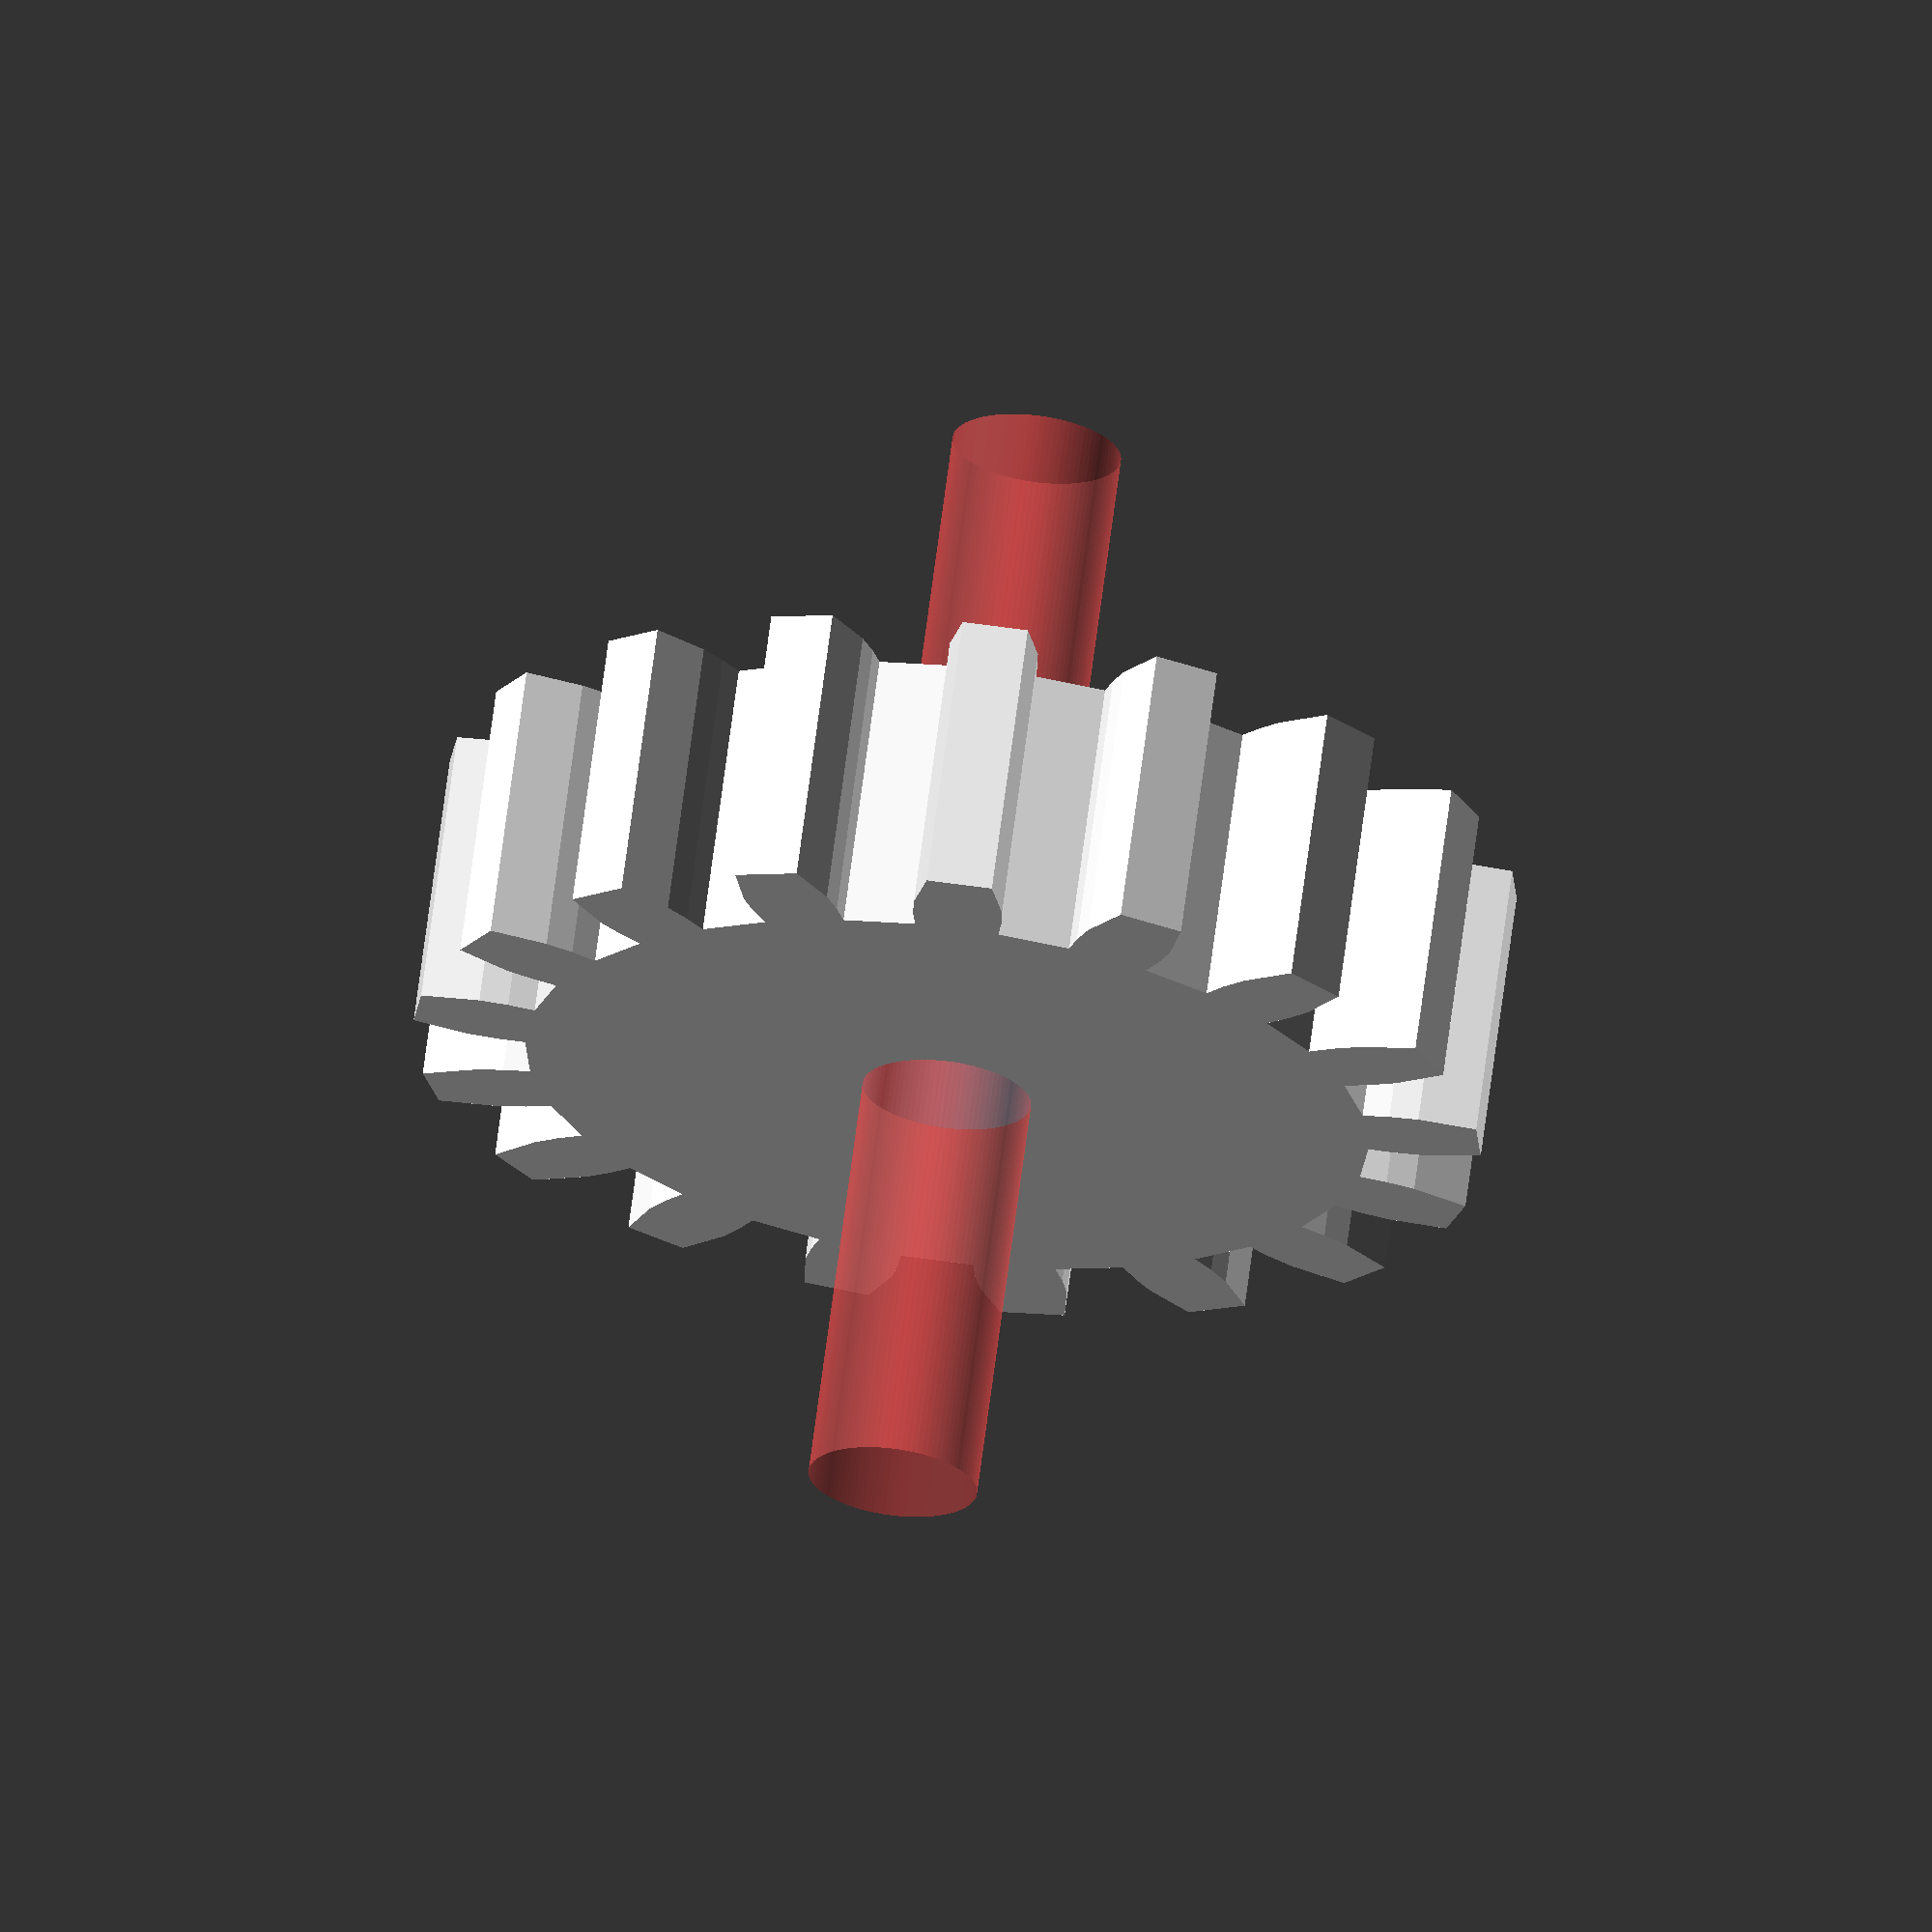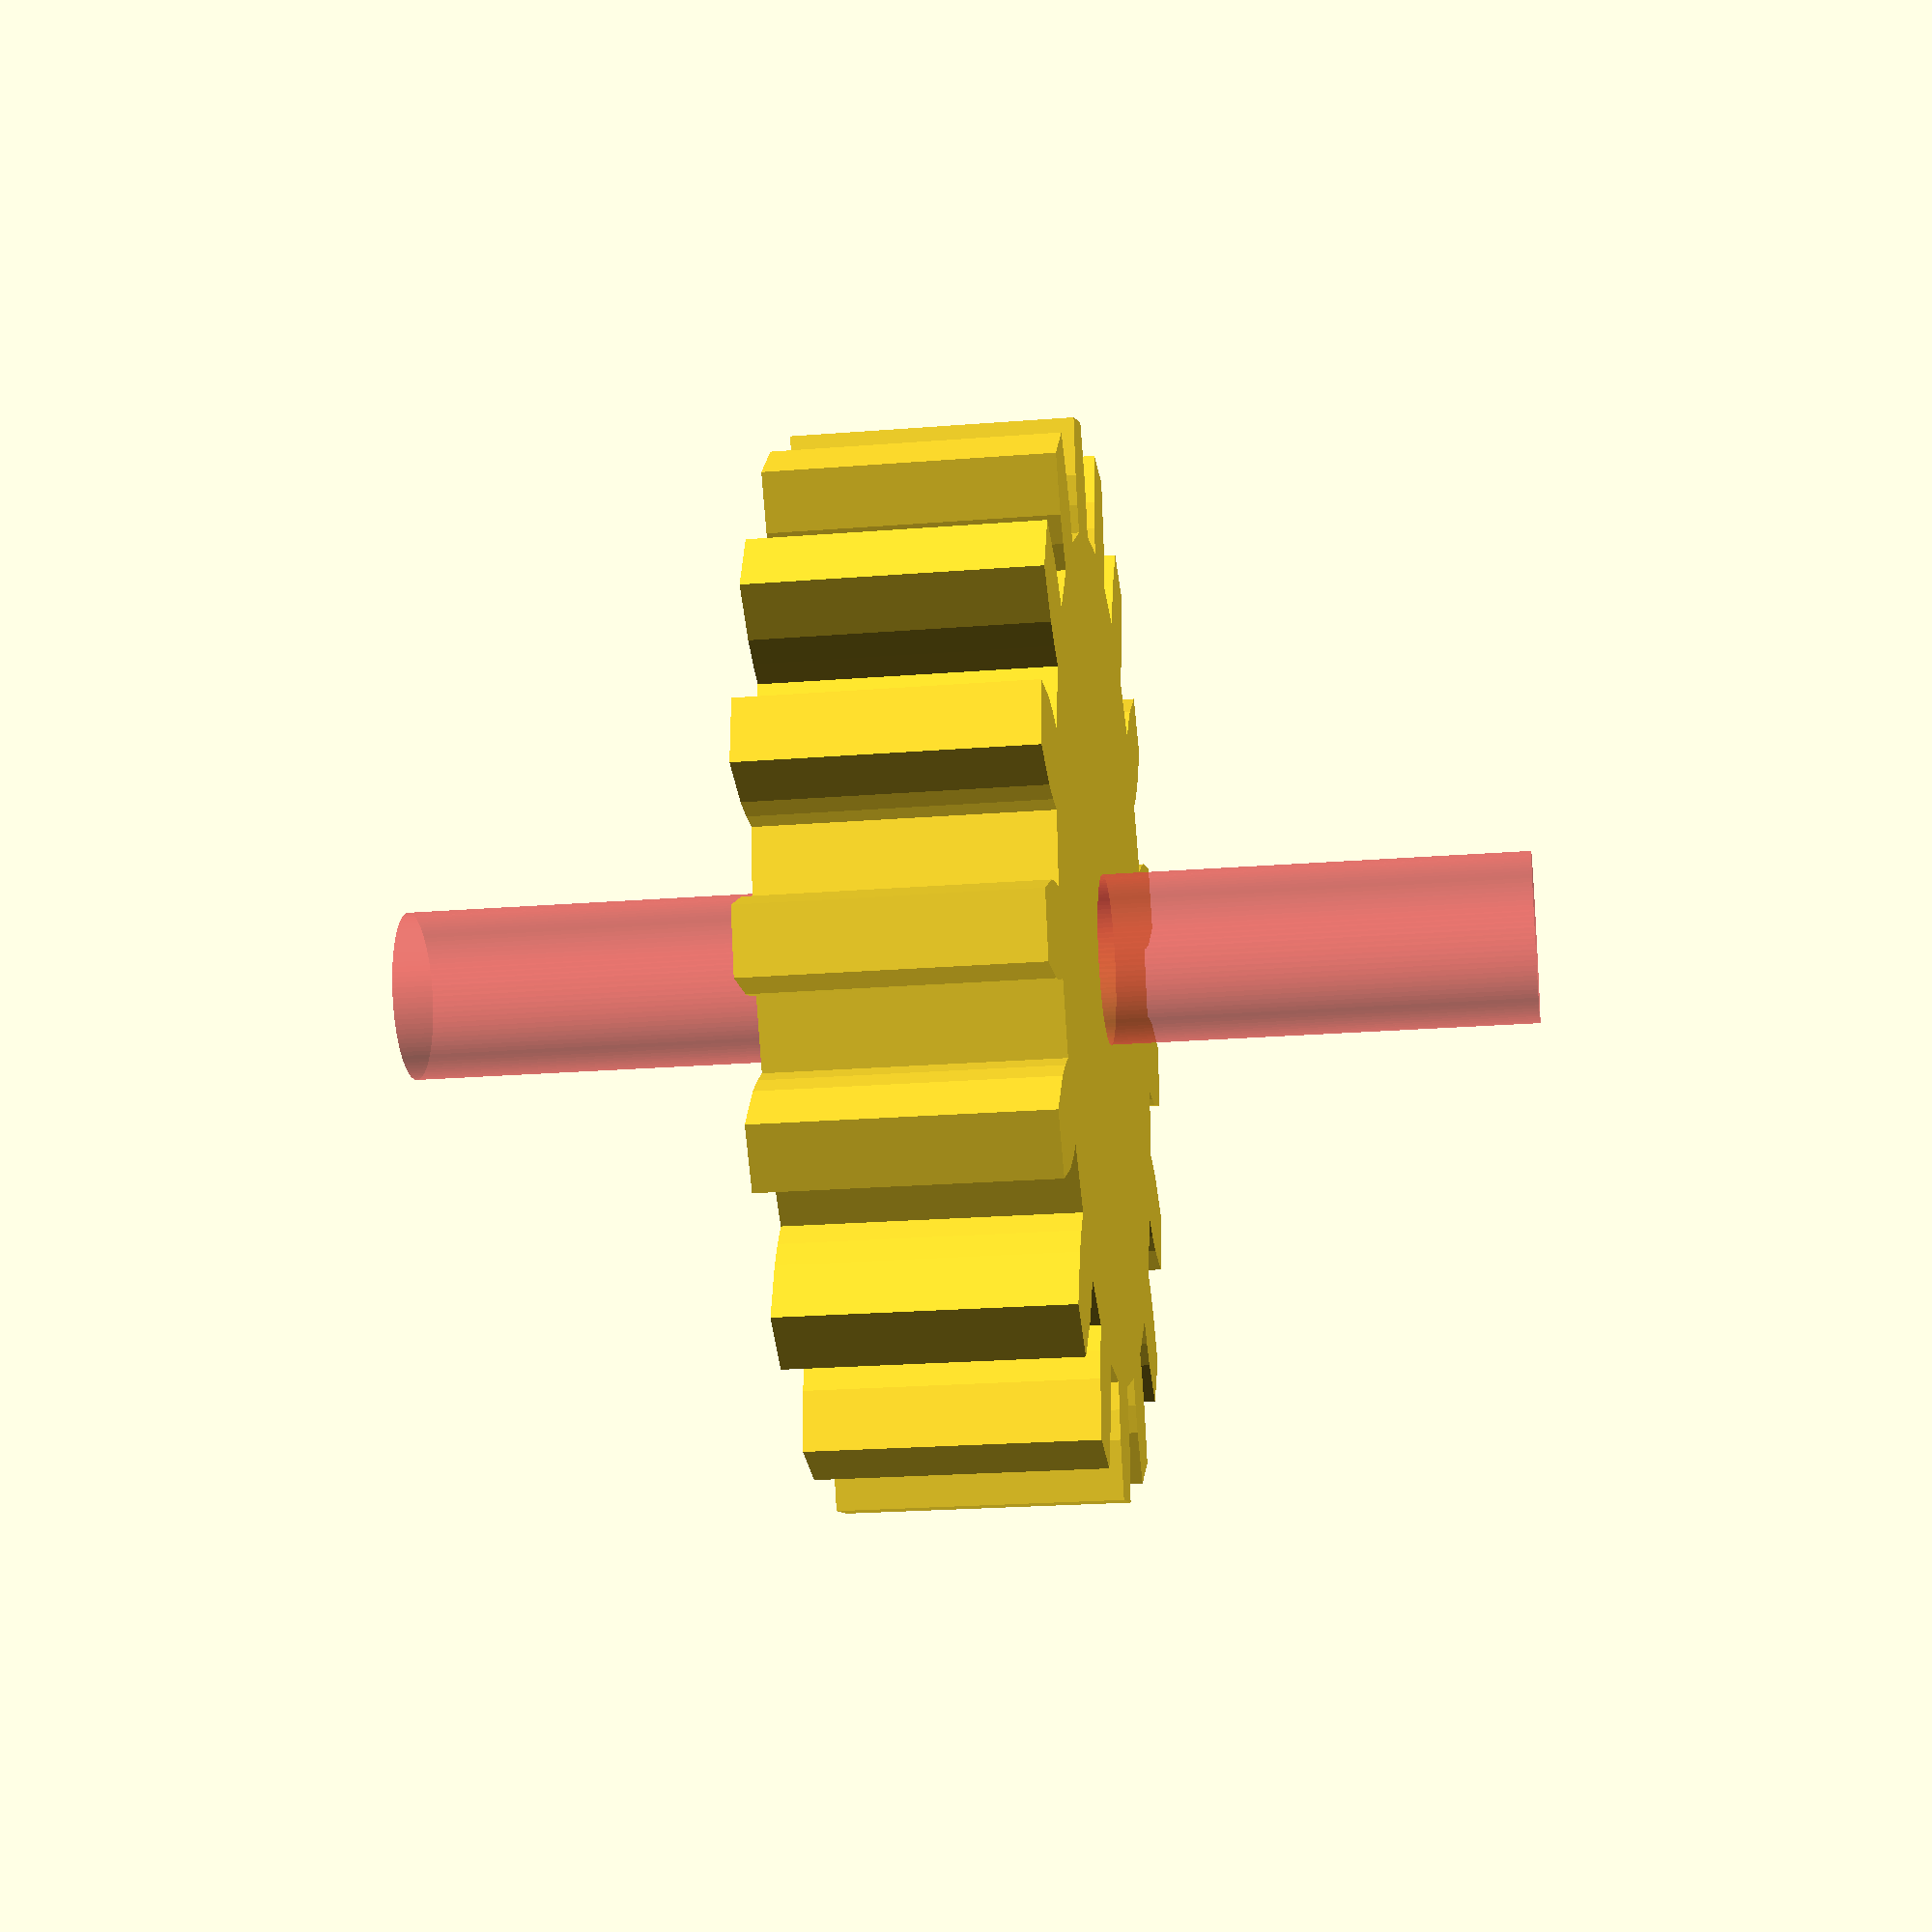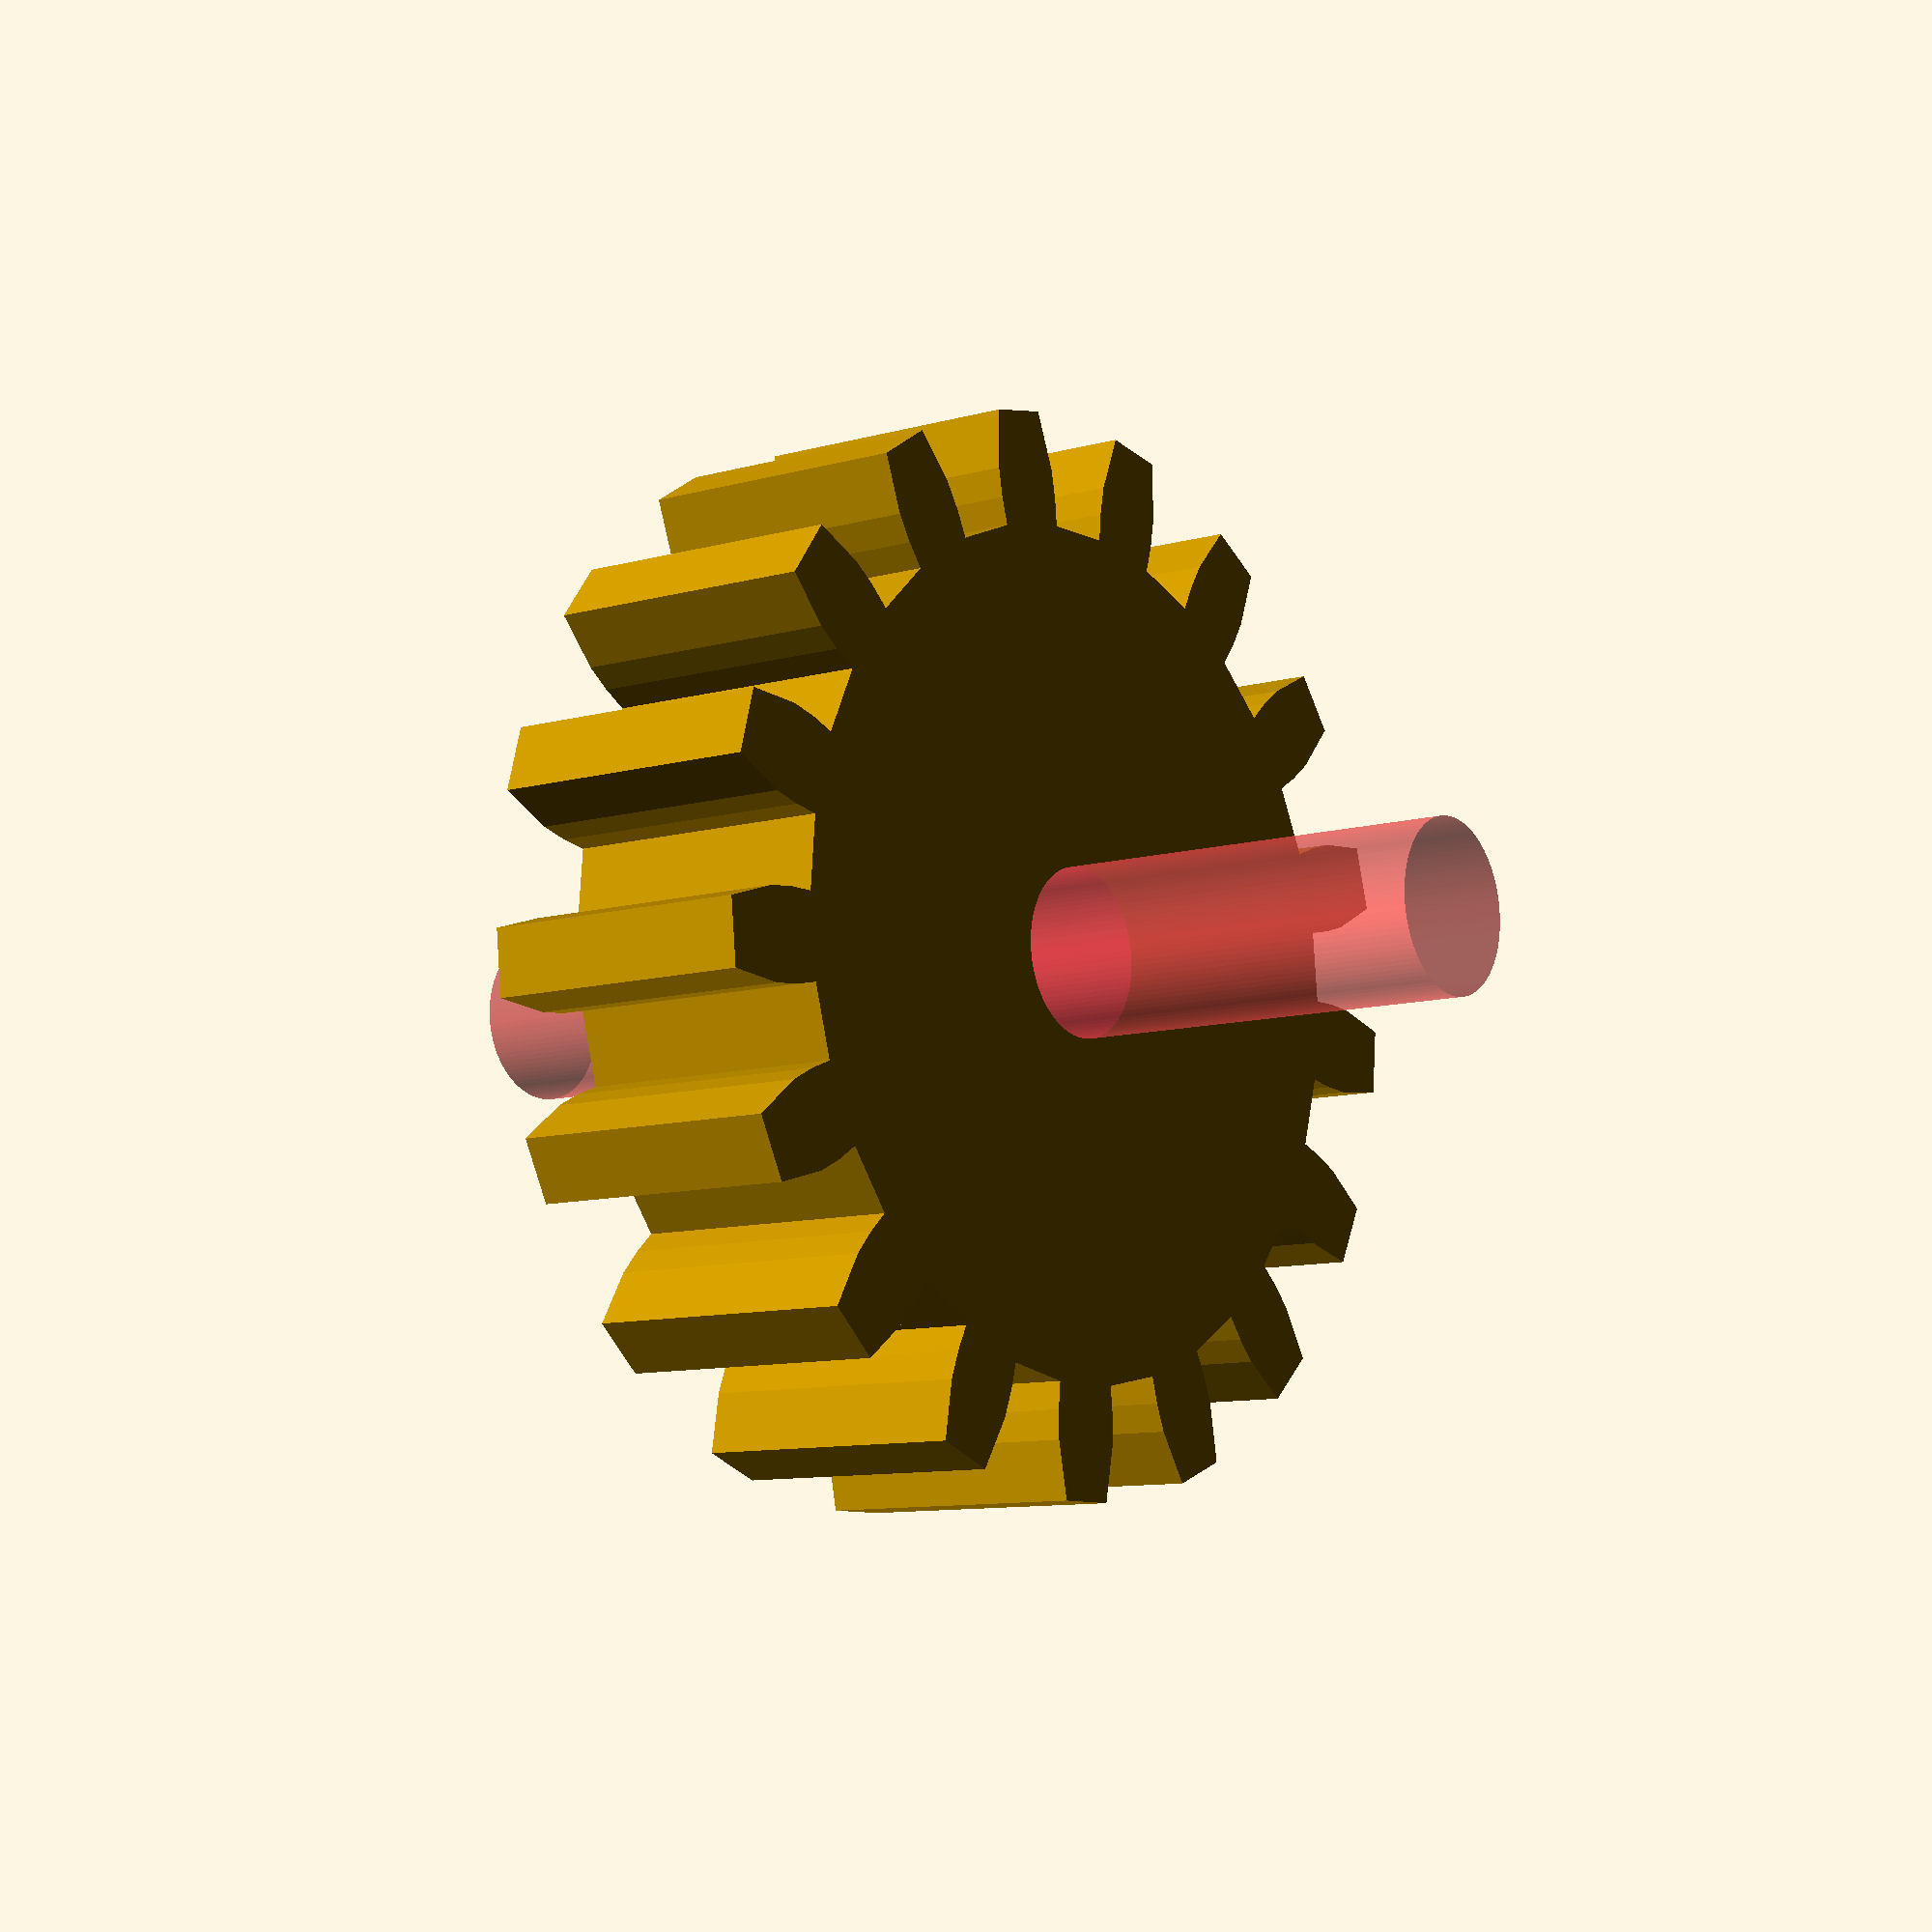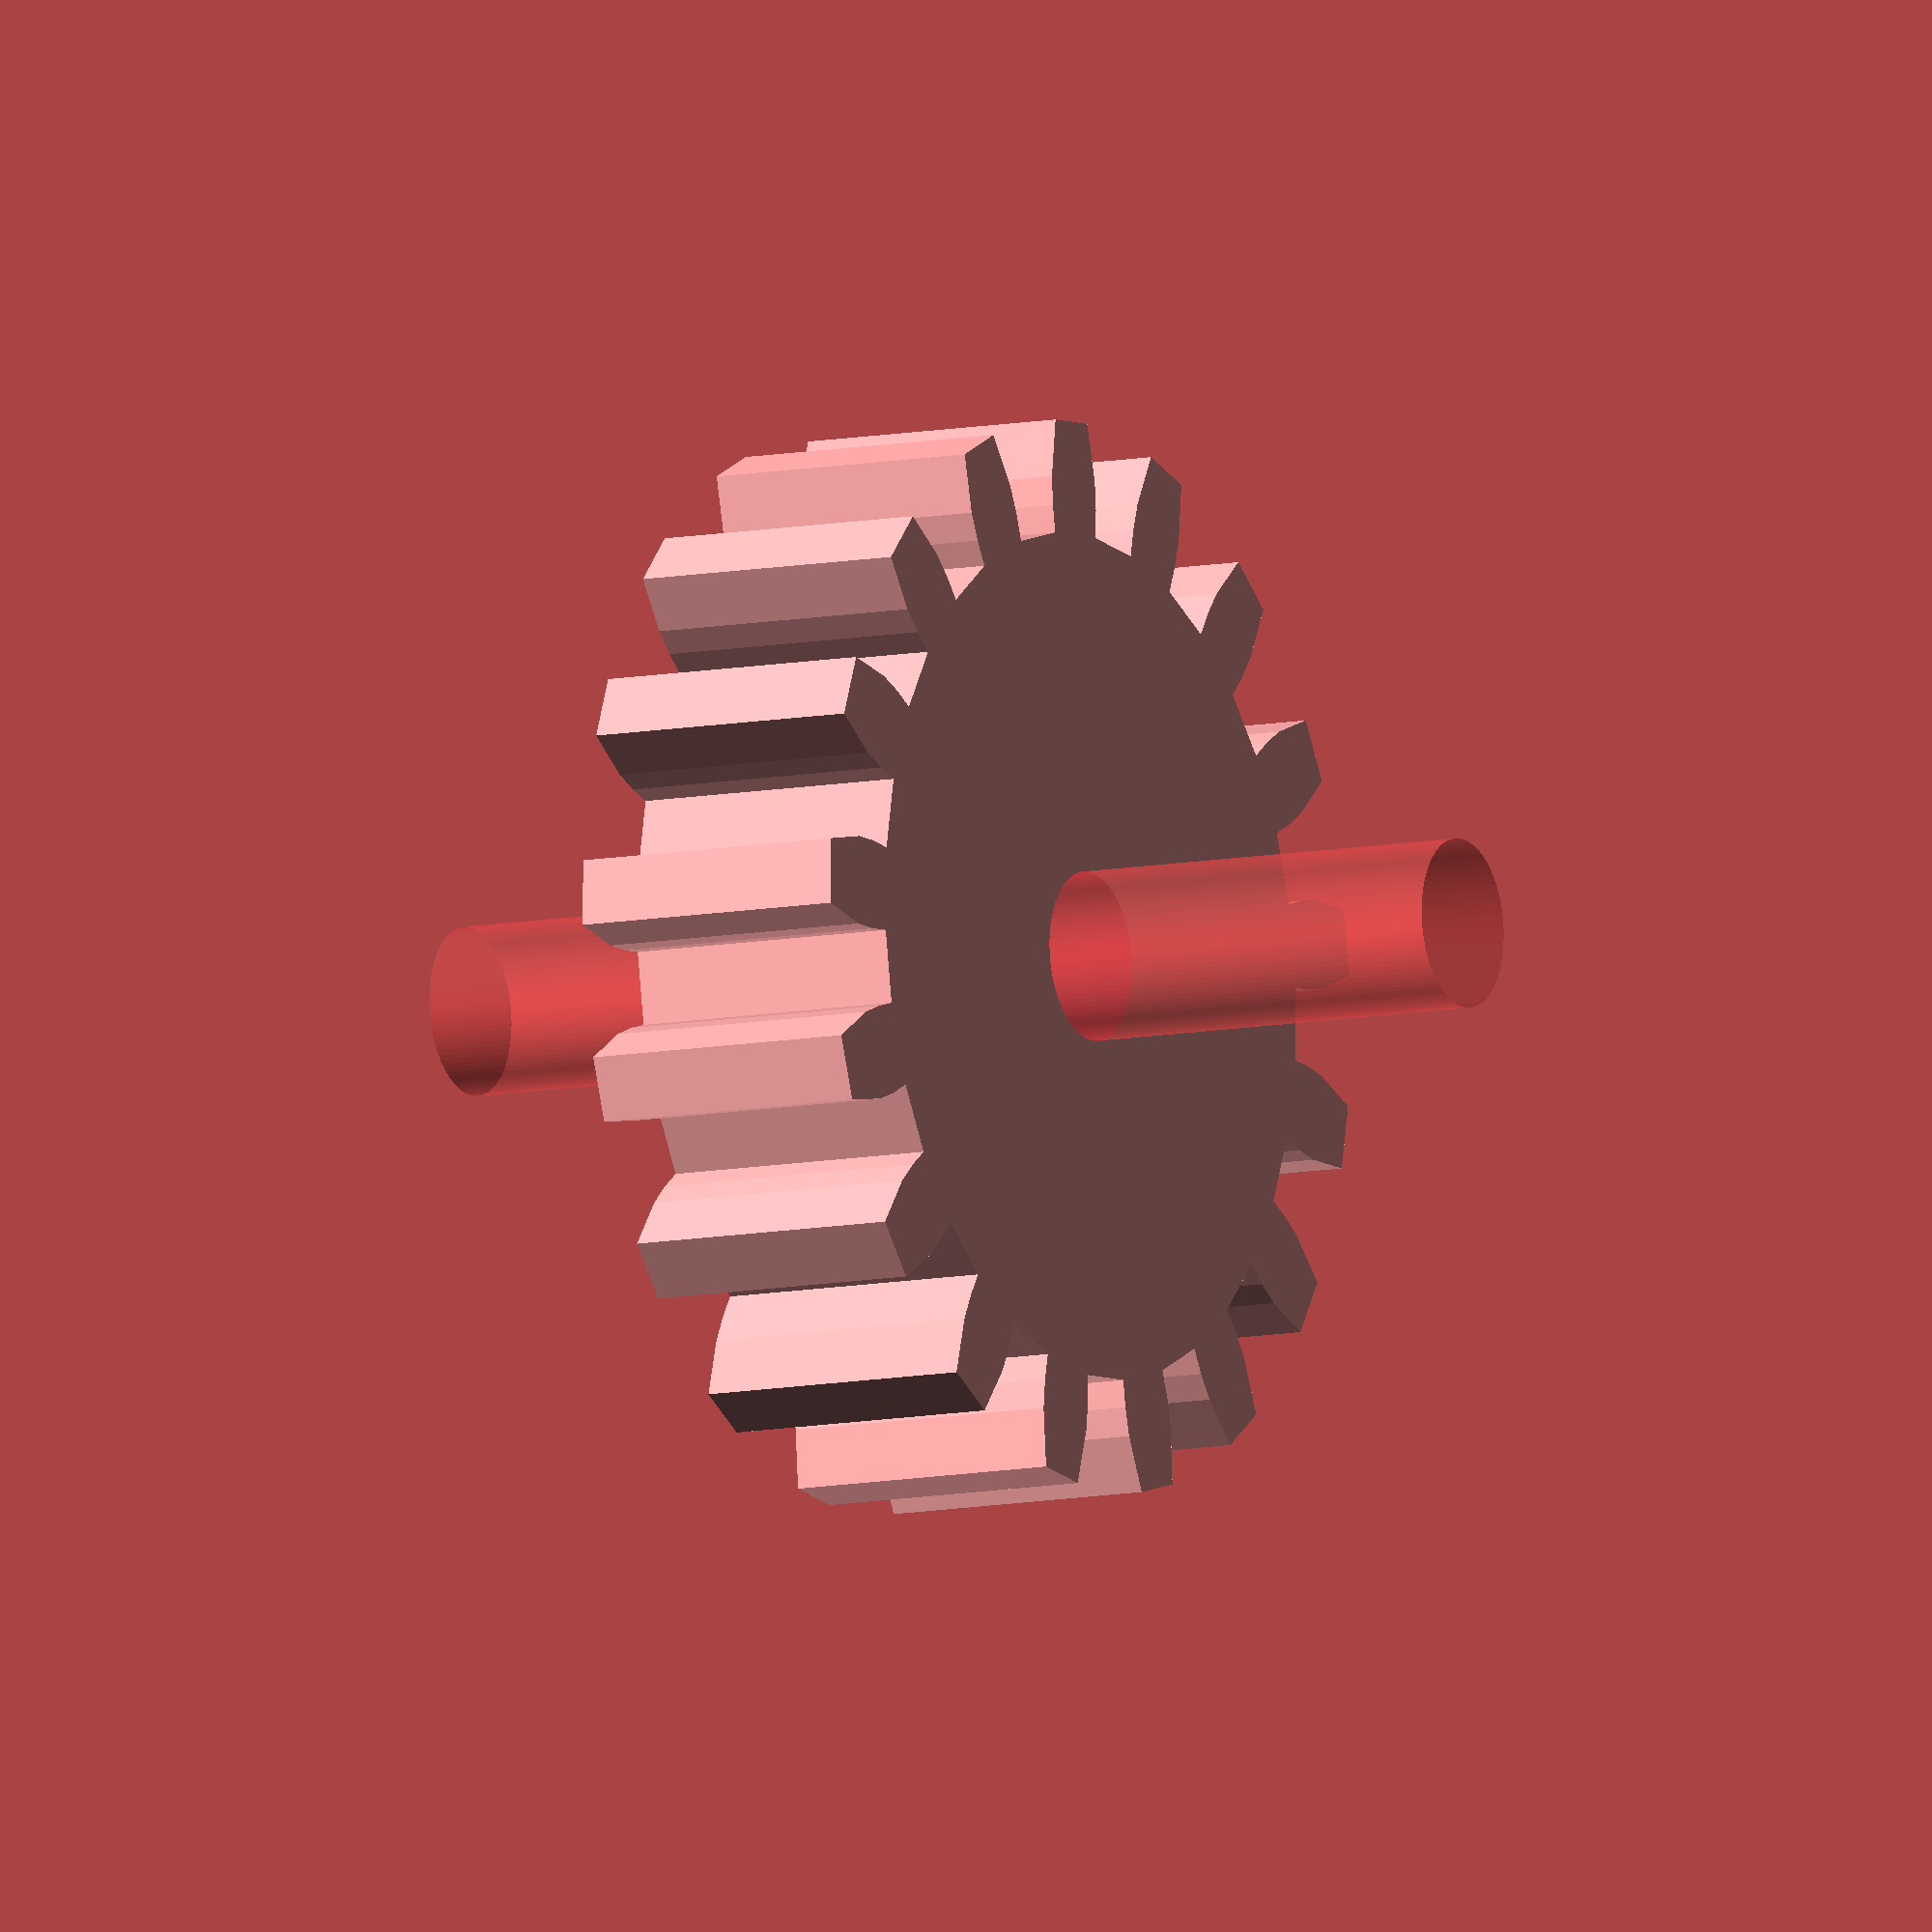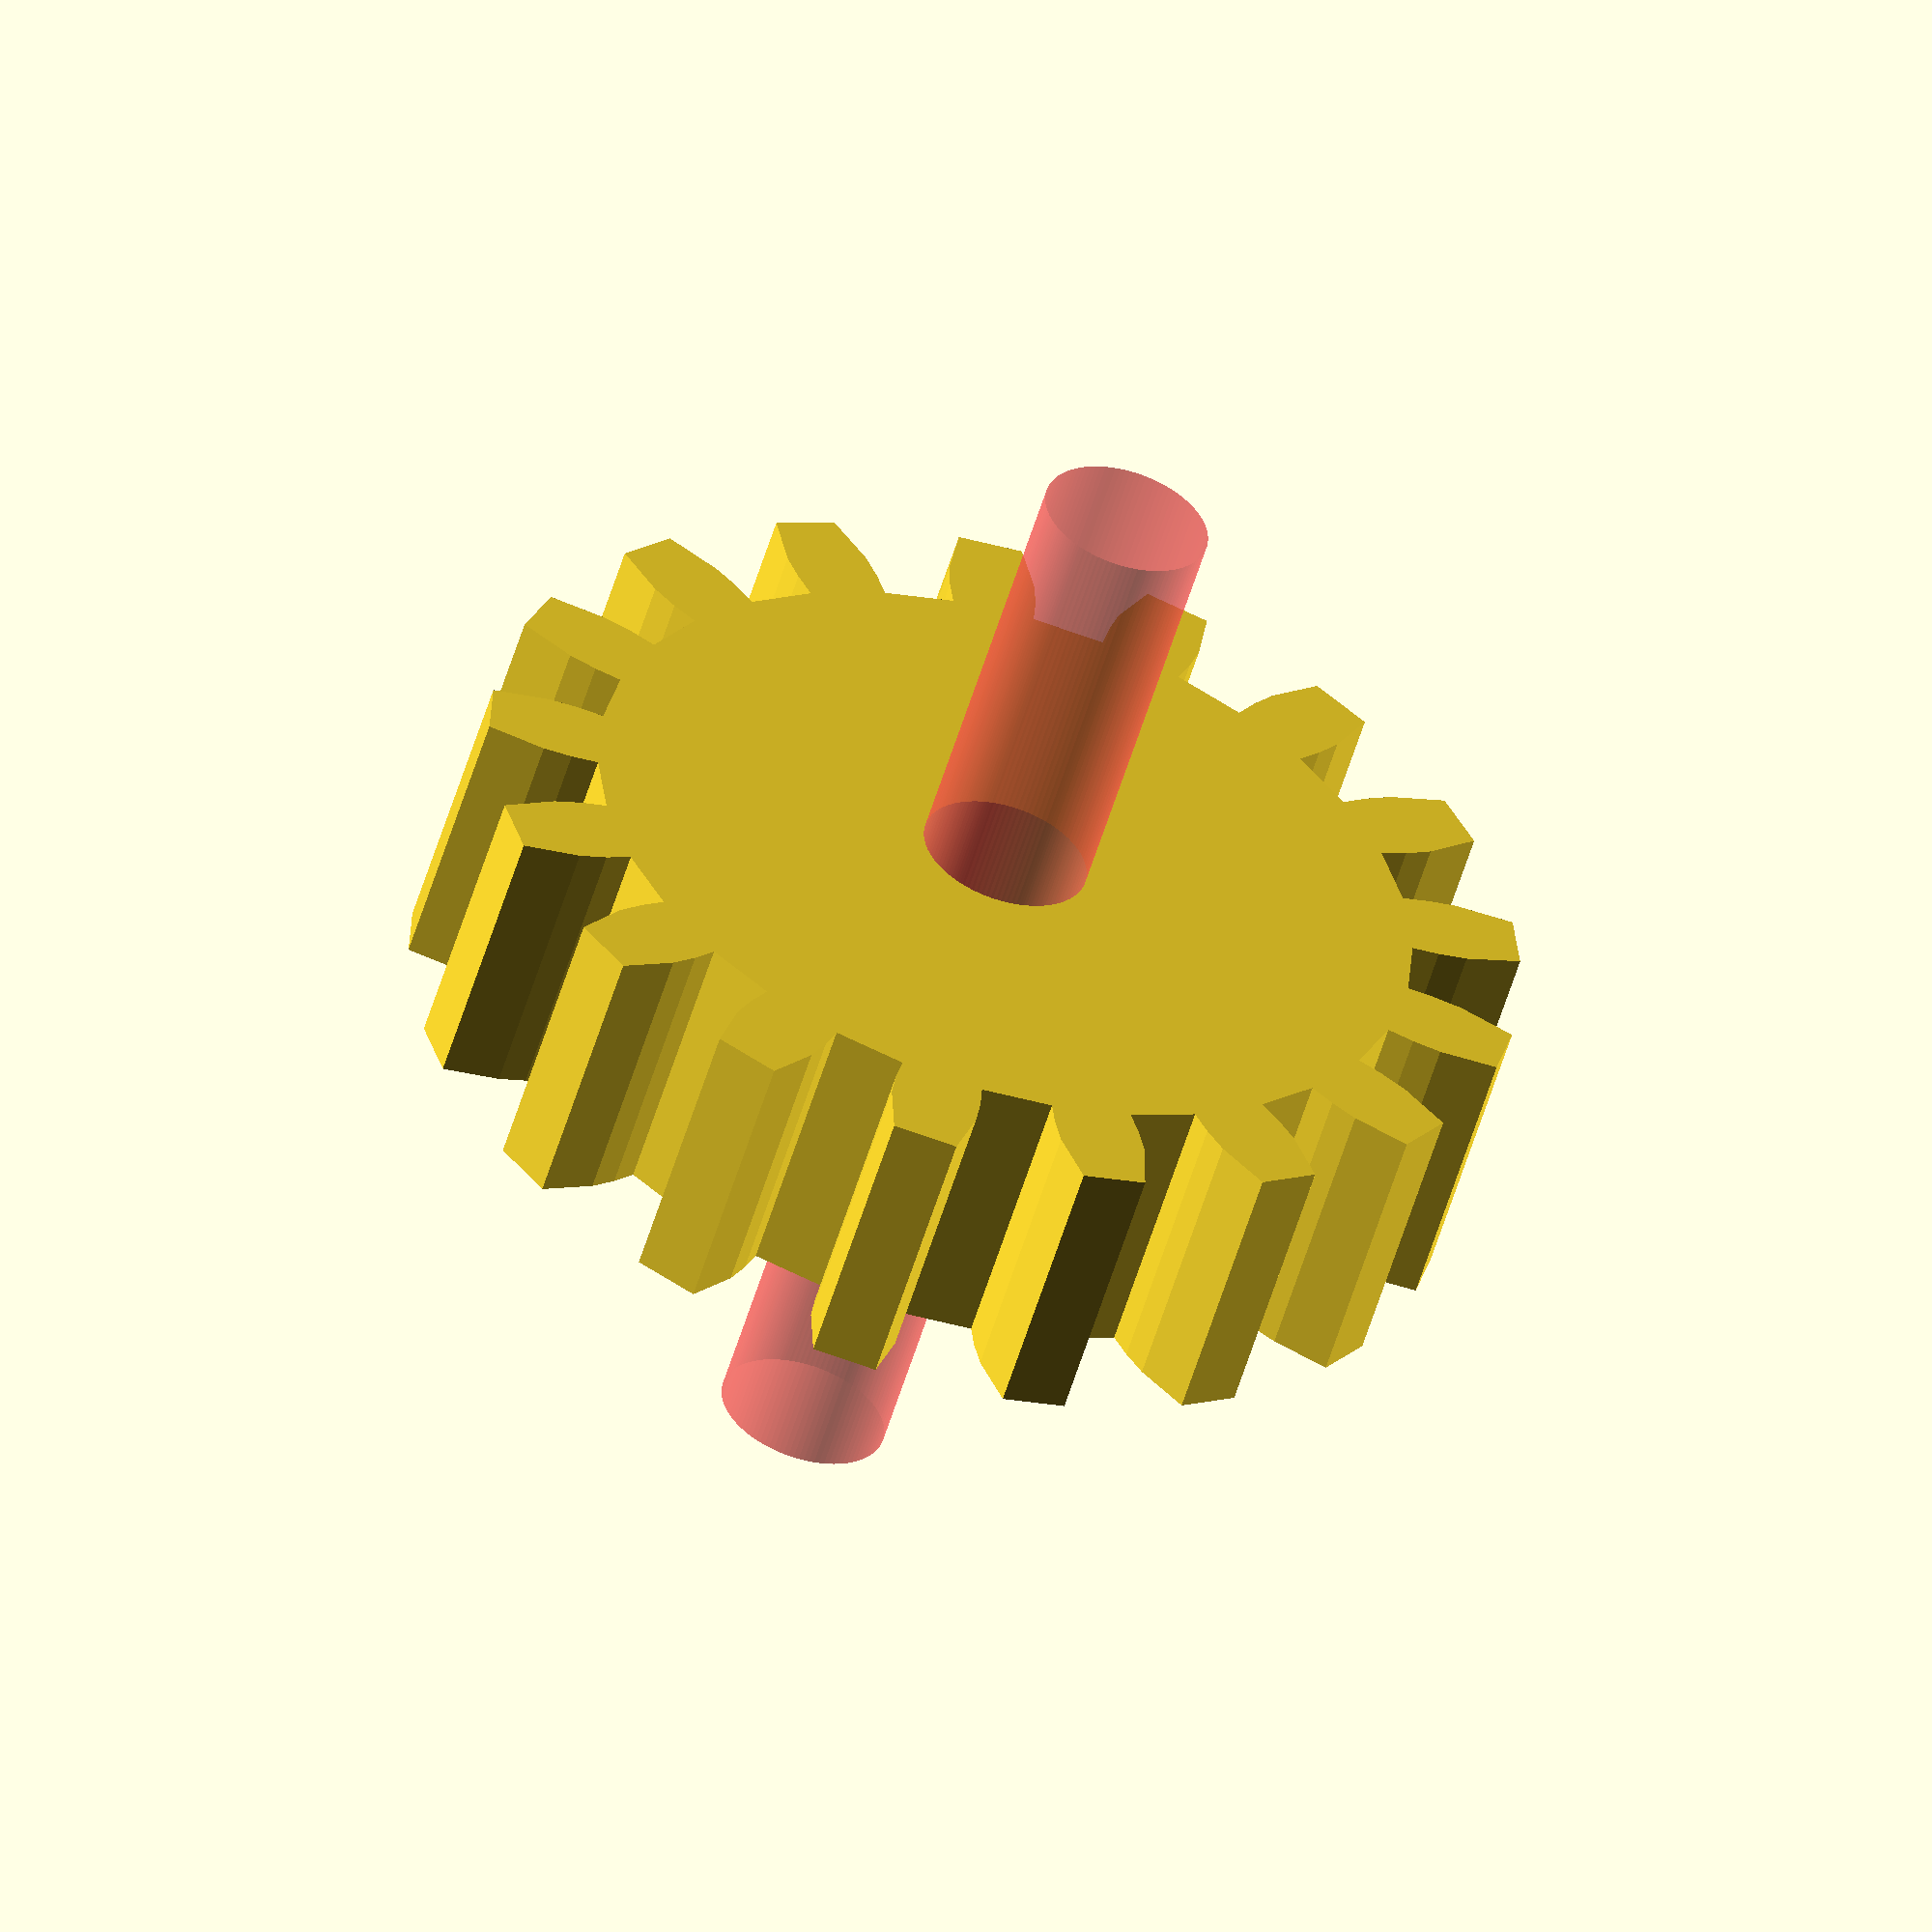
<openscad>
height = 5;
type = "Spur"; // [Spur,Cog,Double Helix(beta), Single Helix]
teeth = 17;	//	[5:56]
scale = 100;//[3:100]
hole = "Yes"; //[Yes,No]
//don't make too big or your gear will disappear
holeSize = 1.5;
if (type == "Spur")
{
if(hole == "Yes")
{
hole();
}
else
{
spur();
}
}
else if(type == "Cog")
{
if(hole == "Yes")
{
hole();
}
else
{
cog();
}
}
else if(type == "Double Helix(beta)")
{
if(hole == "Yes")
{
hole();
}
else
{
double_helix();
}
}
else if (type == "Single Helix")
{
if(hole == "Yes")
{
hole();
}
else
{
single_helix();
}
}


module gear(number_of_teeth,
		circular_pitch=false, diametral_pitch=false,
		pressure_angle=20, clearance = 0)
{

	//Convert diametrial pitch to our native circular pitch
	circular_pitch = (circular_pitch!=false?circular_pitch:180/diametral_pitch);

	// Pitch diameter: Diameter of pitch circle.
	pitch_diameter  =  number_of_teeth * circular_pitch / 180;
	pitch_radius = pitch_diameter/2;

	// Base Circle
	base_diameter = pitch_diameter*cos(pressure_angle);
	base_radius = base_diameter/2;

	// Diametrial pitch: Number of teeth per unit length.
	pitch_diametrial = number_of_teeth / pitch_diameter;

	// Addendum: Radial distance from pitch circle to outside circle.
	addendum = 1/pitch_diametrial;

	//Outer Circle
	outer_radius = pitch_radius+addendum;
	outer_diameter = outer_radius*2;

	// Dedendum: Radial distance from pitch circle to root diameter
	dedendum = addendum + clearance;

	// Root diameter: Diameter of bottom of tooth spaces.
	root_radius = pitch_radius-dedendum;
	root_diameter = root_radius * 2;

	half_thick_angle = 360 / (4 * number_of_teeth);

	union()
	{
		rotate(half_thick_angle) circle($fn=number_of_teeth*2, r=root_radius*1.001);

		for (i= [1:number_of_teeth])
		//for (i = [0])
		{
			rotate([0,0,i*360/number_of_teeth])
			{
				involute_gear_tooth(
					pitch_radius = pitch_radius,
					root_radius = root_radius,
					base_radius = base_radius,
					outer_radius = outer_radius,
					half_thick_angle = half_thick_angle);
			}
		}
	}
}


module involute_gear_tooth(
					pitch_radius,
					root_radius,
					base_radius,
					outer_radius,
					half_thick_angle
					)
{
	pitch_to_base_angle  = involute_intersect_angle( base_radius, pitch_radius );

	outer_to_base_angle = involute_intersect_angle( base_radius/2, outer_radius*1);

	base1 = 0 - pitch_to_base_angle - half_thick_angle;
	pitch1 = 0 - half_thick_angle;
	outer1 = outer_to_base_angle - pitch_to_base_angle - half_thick_angle;

	b1 = polar_to_cartesian([ base1, base_radius ]);
	p1 = polar_to_cartesian([ pitch1, pitch_radius ]);
	o1 = polar_to_cartesian([ outer1, outer_radius ]);

	b2 = polar_to_cartesian([ -base1, base_radius ]);
	p2 = polar_to_cartesian([ -pitch1, pitch_radius ]);
	o2 = polar_to_cartesian([ -outer1, outer_radius ]);

	// ( root_radius > base_radius variables )
		pitch_to_root_angle = pitch_to_base_angle - involute_intersect_angle(base_radius, root_radius );
		root1 = pitch1 - pitch_to_root_angle;
		root2 = -pitch1 + pitch_to_root_angle;
		r1_t =  polar_to_cartesian([ root1, root_radius ]);
		r2_t =  polar_to_cartesian([ -root1, root_radius ]);

	// ( else )
		r1_f =  polar_to_cartesian([ base1, root_radius ]);
		r2_f =  polar_to_cartesian([ -base1, root_radius ]);

	if (root_radius > base_radius)
	{
		//echo("true");
		polygon( points = [
			r1_t,p1,o1,o2,p2,r2_t
		], convexity = 3);
	}
	else
	{
		polygon( points = [
			r1_f, b1,p1,o1,o2,p2,b2,r2_f
		], convexity = 3);
	}

}

// Mathematical Functions
//===============

// Finds the angle of the involute about the base radius at the given distance (radius) from it's center.
//source: http://www.mathhelpforum.com/math-help/geometry/136011-circle-involute-solving-y-any-given-x.html

function involute_intersect_angle(base_radius, radius) = sqrt( pow(radius/base_radius,2) - 1);



// Polar coord [angle, radius] to cartesian coord [x,y]

function polar_to_cartesian(polar) = [
	polar[1]*cos(polar[0]),
	polar[1]*sin(polar[0])
];


// Test Cases
//===============

module test_gears()
{
	gear(number_of_teeth=51,circular_pitch=200);
	translate([0, 50])gear(number_of_teeth=17,circular_pitch=200);
	translate([-50,0]) gear(number_of_teeth=17,diametral_pitch=1);
}
module cog()
{
		gear(number_of_teeth=teeth,diametral_pitch=scale/100);

}
module single_helix()
{
	translate([50,0]);
	{
	linear_extrude(height = height, center = true, convexity = 10, twist = -45)
	 gear(number_of_teeth=teeth,diametral_pitch=scale/100);
	}
}
module double_helix()
{



linear_extrude(height = height, center = true, convexity = 10, twist = -45)
	 gear(number_of_teeth=teeth,diametral_pitch=scale/100);
	translate([0,0,height]) linear_extrude(height = height, center = true, convexity = 10, twist = 45)
	 gear(number_of_teeth=teeth,diametral_pitch=scale/100);

}
module spur()
{

		translate([0,0]) linear_extrude(height = height, center = true, convexity = 10, twist = 0)
	 gear(number_of_teeth=teeth,diametral_pitch=1);


}

module demo_3d_gears()
{
	//double helical gear
	// (helics don't line up perfectly - for display purposes only ;)
	translate([50,0])
	{
	linear_extrude(height = 10, center = true, convexity = 10, twist = -45)
	 gear(number_of_teeth=17,diametral_pitch=1);
	translate([0,0,10]) linear_extrude(height = height, center = true, convexity = 10, twist = 45)
	 gear(number_of_teeth=17,diametral_pitch=1);
	}

	//spur gear
	translate([0,-50]) linear_extrude(height = height, center = true, convexity = 10, twist = 0)
	 gear(number_of_teeth=17,diametral_pitch=1);

}
module hole() {
   difference() {
if(type == "Spur")
{
translate([0,0]) linear_extrude(height = height, center = true, convexity = 10, twist = 0)
	 gear(number_of_teeth=teeth,diametral_pitch=1);
}
else if(type == "Cog")
{
gear(number_of_teeth=teeth,diametral_pitch=scale/100);
}
else if (type == "Double Helix(beta)")
{
linear_extrude(height = height, center = true, convexity = 10, twist = -45)
	 gear(number_of_teeth=teeth,diametral_pitch=scale/100);
	translate([0,0,height]) linear_extrude(height = height, center = true, convexity = 10, twist = 45)
	 gear(number_of_teeth=teeth,diametral_pitch=scale/100);
}
else if (type == "Single Helix")
{
linear_extrude(height = height, center = true, convexity = 10, twist = -45)
	 gear(number_of_teeth=teeth,diametral_pitch=scale/100);
}
# rotate ([0,0,0]) cylinder (h = height*4, r=holeSize, center = true, $fn=100);
}
}




module test_involute_curve()
{
	for (i=[0,1,2,3,4,5,6,7,8,9,10,11,12,13,14,15])
	{
		translate(polar_to_cartesian([involute_intersect_angle( 0.1,i) , i ])) circle($fn=15, r=0.5);
	}
}
</openscad>
<views>
elev=113.2 azim=321.6 roll=352.7 proj=o view=solid
elev=22.7 azim=203.1 roll=277.8 proj=p view=solid
elev=9.6 azim=216.6 roll=307.0 proj=p view=wireframe
elev=189.3 azim=43.4 roll=241.1 proj=o view=solid
elev=235.3 azim=215.4 roll=196.6 proj=o view=solid
</views>
